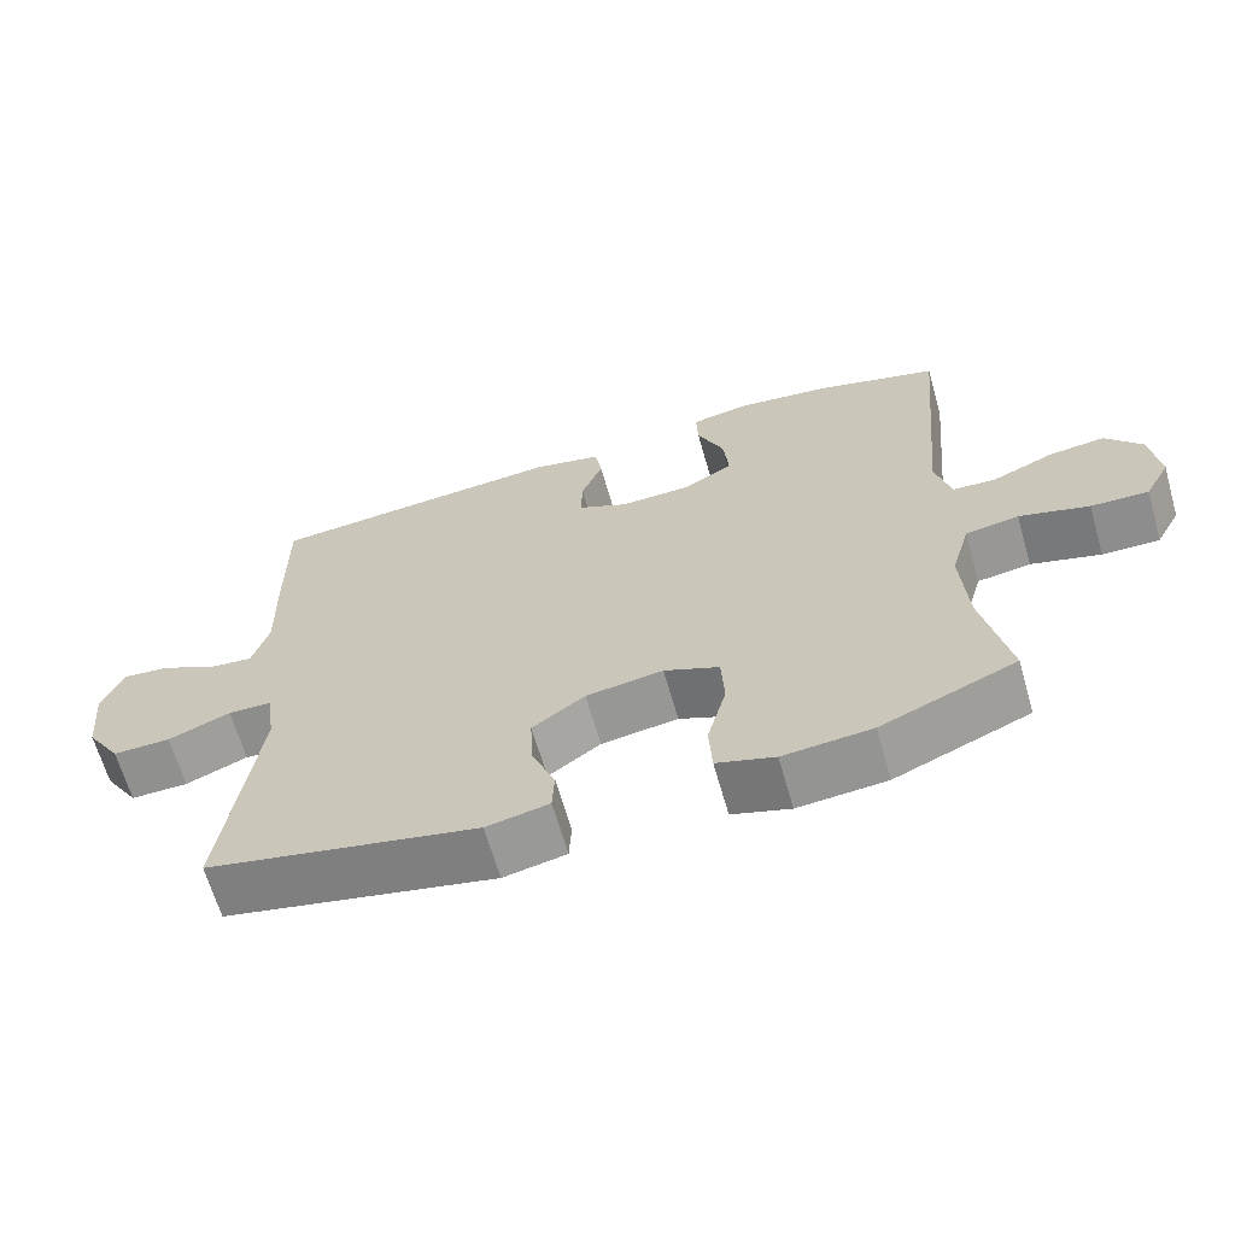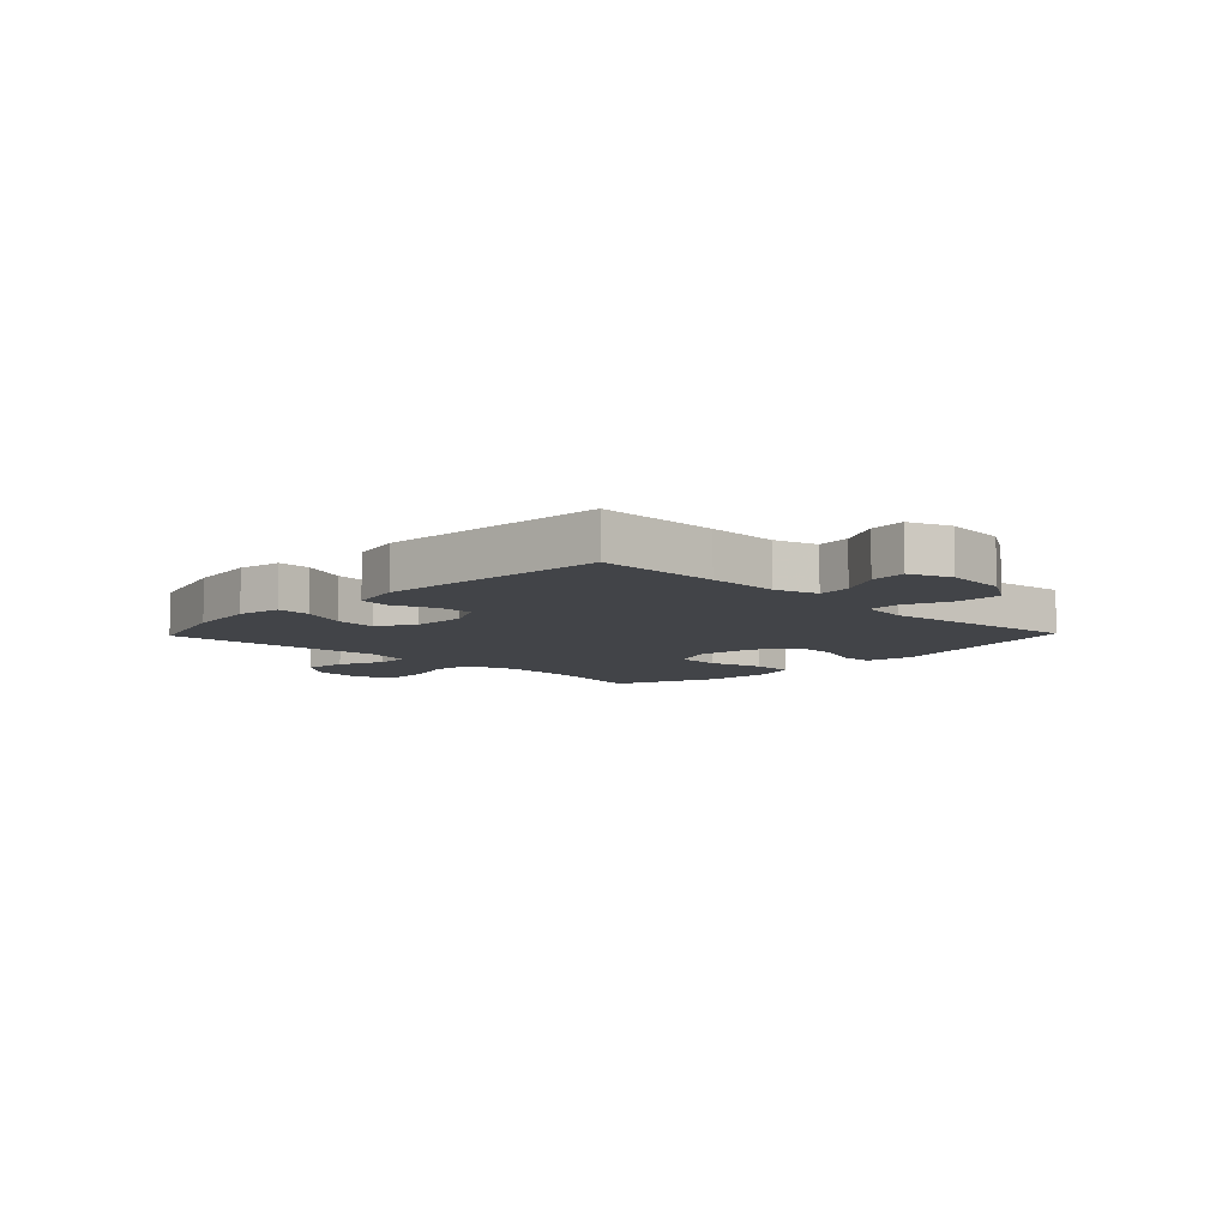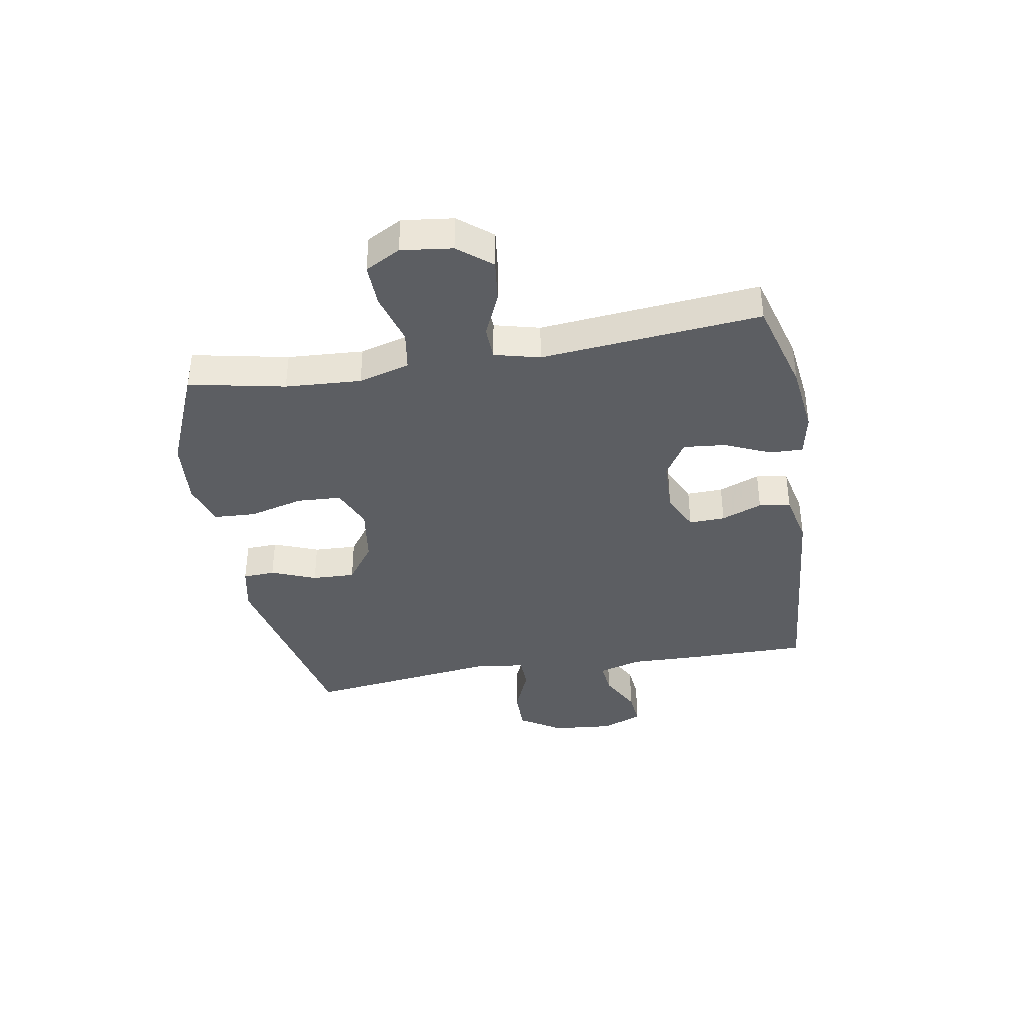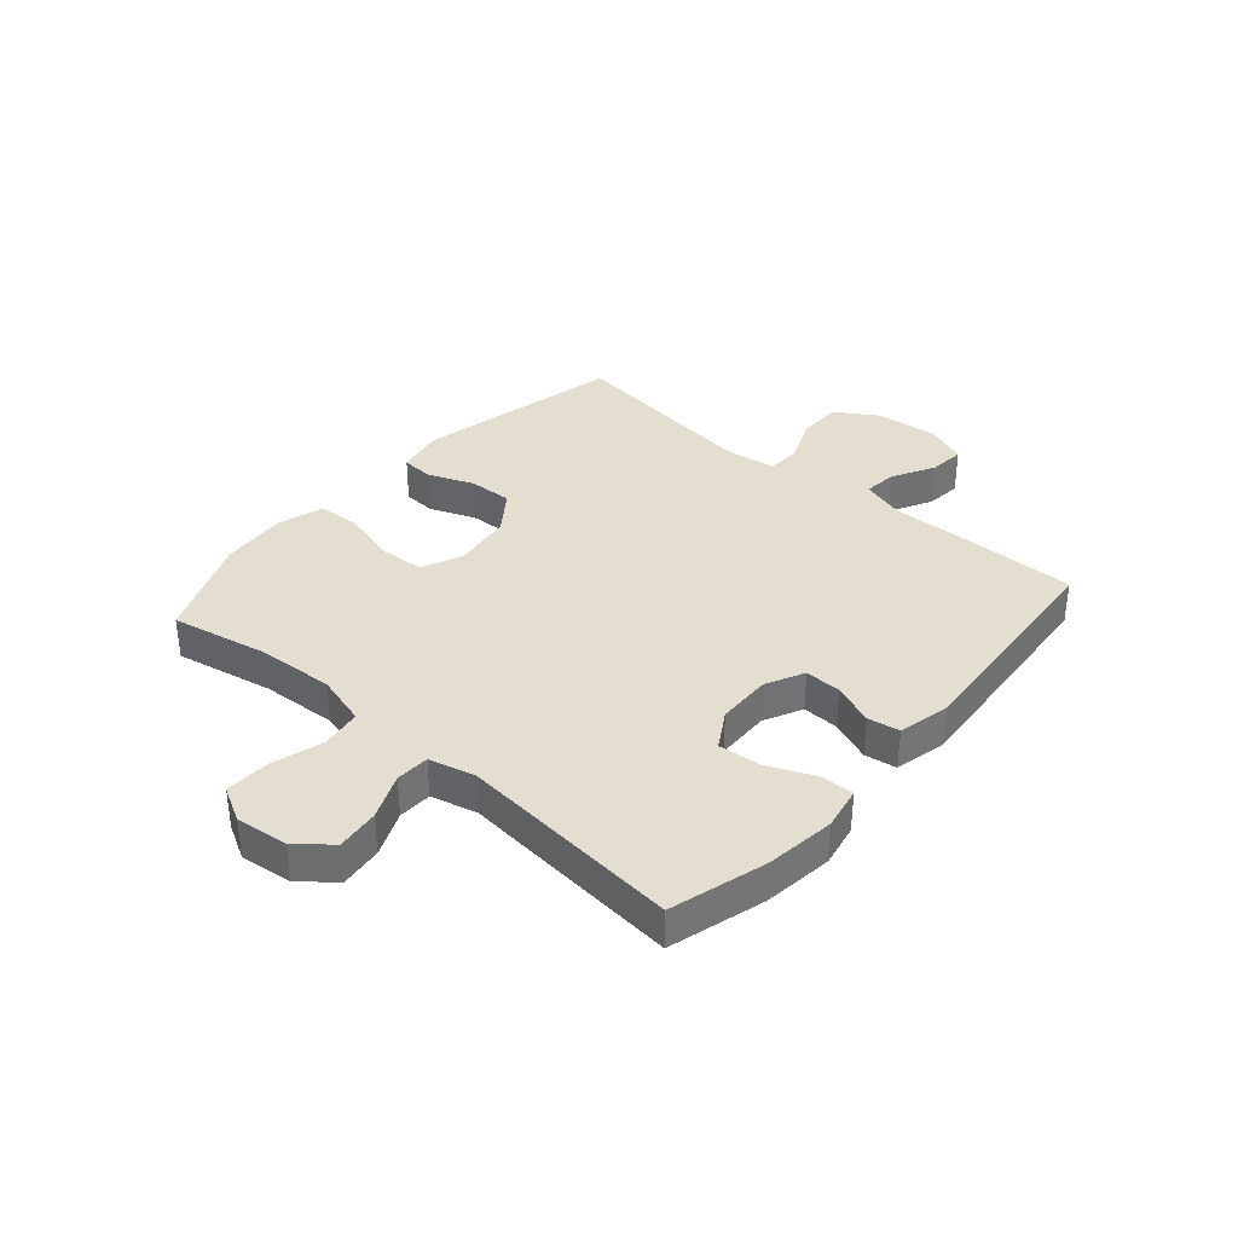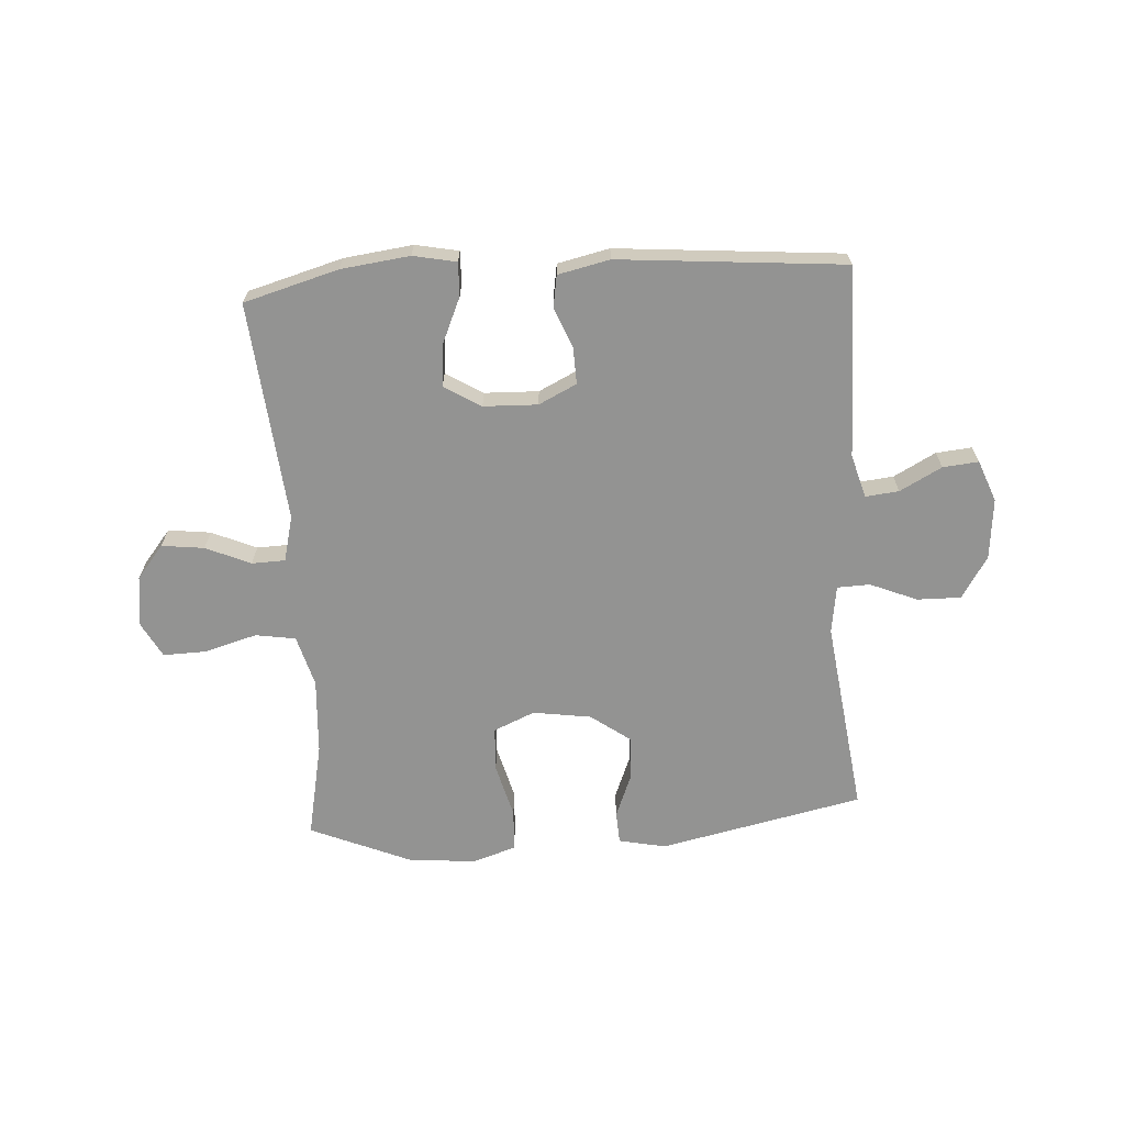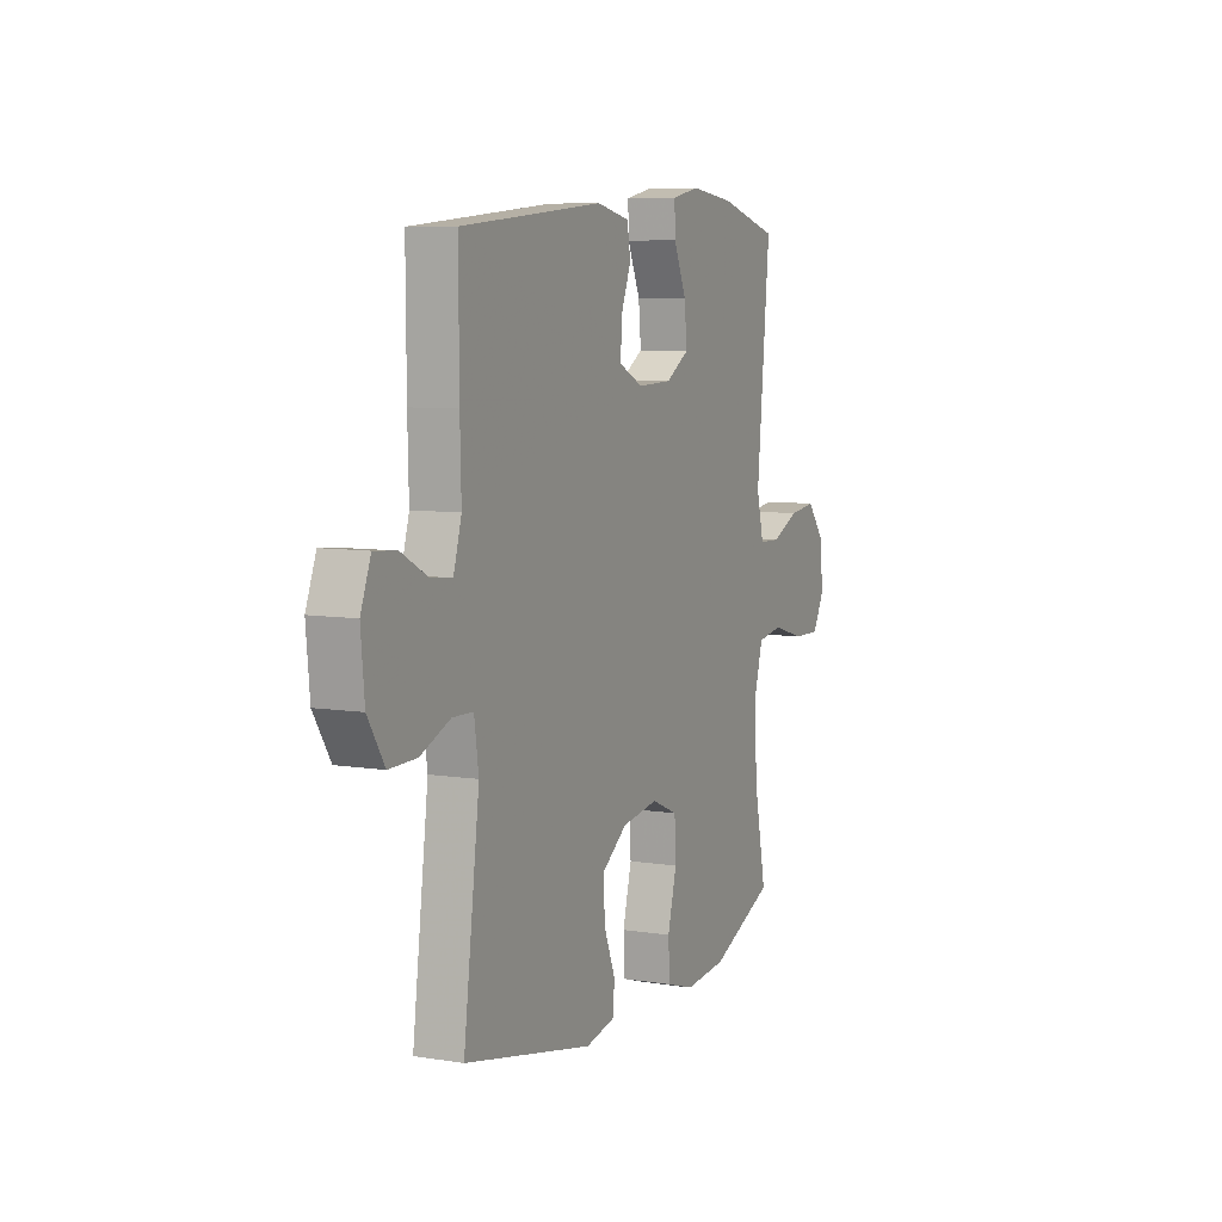
<metadata>
{"format":"obj","ext":"obj","renderer":"f3d","projection":"perspective","resolution":1024,"background":"white","views":[{"elev":-65.3,"azim":-164.0,"up":"+Z"},{"elev":-8.1,"azim":46.1,"up":"+Y"},{"elev":-38.2,"azim":-80.2,"up":"+Y"},{"elev":35.9,"azim":-48.9,"up":"+Y"},{"elev":-66.7,"azim":3.7,"up":"+Y"},{"elev":7.5,"azim":114.4,"up":"+Z"}]}
</metadata>
<code>
v 0.5 0.07 0.5
v 0.499 0.07 0.289
v 0.496 0.07 0.167
v 0.518 0.07 0.092
v 0.576 0.07 0.098
v 0.649 0.07 0.137
v 0.711 0.07 0.143
v 0.739 0.07 0.071
v 0.729 0.07 -0.035
v 0.683 0.07 -0.108
v 0.607 0.07 -0.107
v 0.525 0.07 -0.073
v 0.468 0.07 -0.075
v 0.456 0.07 -0.159
v 0.5 0.07 -0.5
v 0.145 0.07 -0.576
v 0.063 0.07 -0.559
v 0.06 0.07 -0.503
v 0.091 0.07 -0.425
v 0.094 0.07 -0.35
v 0.025 0.07 -0.3
v -0.076 0.07 -0.285
v -0.148 0.07 -0.316
v -0.152 0.07 -0.393
v -0.127 0.07 -0.488
v -0.131 0.07 -0.561
v -0.207 0.07 -0.585
v -0.323 0.07 -0.575
v -0.5 0.07 -0.5
v -0.466 0.07 -0.333
v -0.458 0.07 -0.201
v -0.483 0.07 -0.112
v -0.553 0.07 -0.101
v -0.644 0.07 -0.127
v -0.719 0.07 -0.129
v -0.752 0.07 -0.068
v -0.741 0.07 0.021
v -0.694 0.07 0.079
v -0.62 0.07 0.07
v -0.542 0.07 0.036
v -0.484 0.07 0.038
v -0.464 0.07 0.117
v -0.5 0.07 0.5
v -0.336 0.07 0.546
v -0.216 0.07 0.561
v -0.141 0.07 0.546
v -0.143 0.07 0.488
v -0.178 0.07 0.408
v -0.185 0.07 0.335
v -0.121 0.07 0.296
v -0.027 0.07 0.293
v 0.039 0.07 0.325
v 0.037 0.07 0.388
v 0.009 0.07 0.459
v 0.018 0.07 0.514
v 0.108 0.07 0.534
v 0.5 0 0.5
v 0.499 0 0.289
v 0.496 0 0.167
v 0.518 0 0.092
v 0.576 0 0.098
v 0.649 0 0.137
v 0.711 0 0.143
v 0.739 0 0.071
v 0.729 0 -0.035
v 0.683 0 -0.108
v 0.607 0 -0.107
v 0.525 0 -0.073
v 0.468 0 -0.075
v 0.456 0 -0.159
v 0.5 0 -0.5
v 0.145 0 -0.576
v 0.063 0 -0.559
v 0.06 0 -0.503
v 0.091 0 -0.425
v 0.094 0 -0.35
v 0.025 0 -0.3
v -0.076 0 -0.285
v -0.148 0 -0.316
v -0.152 0 -0.393
v -0.127 0 -0.488
v -0.131 0 -0.561
v -0.207 0 -0.585
v -0.323 0 -0.575
v -0.5 0 -0.5
v -0.466 0 -0.333
v -0.458 0 -0.201
v -0.483 0 -0.112
v -0.553 0 -0.101
v -0.644 0 -0.127
v -0.719 0 -0.129
v -0.752 0 -0.068
v -0.741 0 0.021
v -0.694 0 0.079
v -0.62 0 0.07
v -0.542 0 0.036
v -0.484 0 0.038
v -0.464 0 0.117
v -0.5 0 0.5
v -0.336 0 0.546
v -0.216 0 0.561
v -0.141 0 0.546
v -0.143 0 0.488
v -0.178 0 0.408
v -0.185 0 0.335
v -0.121 0 0.296
v -0.027 0 0.293
v 0.039 0 0.325
v 0.037 0 0.388
v 0.009 0 0.459
v 0.018 0 0.514
v 0.108 0 0.534
f 53 54 55 56
f 52 53 56 1
f 51 52 1 2
f 45 46 47 48
f 45 48 49
f 42 43 44 45
f 41 42 45 49
f 37 38 39 40
f 37 40 41
f 36 37 41
f 33 34 35 36
f 32 33 36 41
f 31 32 41 49
f 27 28 29 30
f 24 25 26 27
f 23 24 27 30
f 22 23 30 31
f 16 17 18 19
f 14 15 16 19
f 13 14 19 20
f 9 10 11 12
f 9 12 13
f 8 9 13
f 5 6 7 8
f 4 5 8 13
f 3 4 13 20
f 51 2 3 20
f 22 31 49 50
f 21 22 50 51
f 20 21 51
f 112 111 110 109
f 57 112 109 108
f 58 57 108 107
f 104 103 102 101
f 105 104 101
f 101 100 99 98
f 105 101 98 97
f 96 95 94 93
f 97 96 93
f 97 93 92
f 92 91 90 89
f 97 92 89 88
f 105 97 88 87
f 86 85 84 83
f 83 82 81 80
f 86 83 80 79
f 87 86 79 78
f 75 74 73 72
f 75 72 71 70
f 76 75 70 69
f 68 67 66 65
f 69 68 65
f 69 65 64
f 64 63 62 61
f 69 64 61 60
f 76 69 60 59
f 76 59 58 107
f 106 105 87 78
f 107 106 78 77
f 107 77 76
f 1 57 58 2
f 2 58 59 3
f 3 59 60 4
f 4 60 61 5
f 5 61 62 6
f 6 62 63 7
f 7 63 64 8
f 8 64 65 9
f 9 65 66 10
f 10 66 67 11
f 11 67 68 12
f 12 68 69 13
f 13 69 70 14
f 14 70 71 15
f 15 71 72 16
f 16 72 73 17
f 17 73 74 18
f 18 74 75 19
f 19 75 76 20
f 20 76 77 21
f 21 77 78 22
f 22 78 79 23
f 23 79 80 24
f 24 80 81 25
f 25 81 82 26
f 26 82 83 27
f 27 83 84 28
f 28 84 85 29
f 29 85 86 30
f 30 86 87 31
f 31 87 88 32
f 32 88 89 33
f 33 89 90 34
f 34 90 91 35
f 35 91 92 36
f 36 92 93 37
f 37 93 94 38
f 38 94 95 39
f 39 95 96 40
f 40 96 97 41
f 41 97 98 42
f 42 98 99 43
f 43 99 100 44
f 44 100 101 45
f 45 101 102 46
f 46 102 103 47
f 47 103 104 48
f 48 104 105 49
f 49 105 106 50
f 50 106 107 51
f 51 107 108 52
f 52 108 109 53
f 53 109 110 54
f 54 110 111 55
f 55 111 112 56
f 56 112 57 1

</code>
